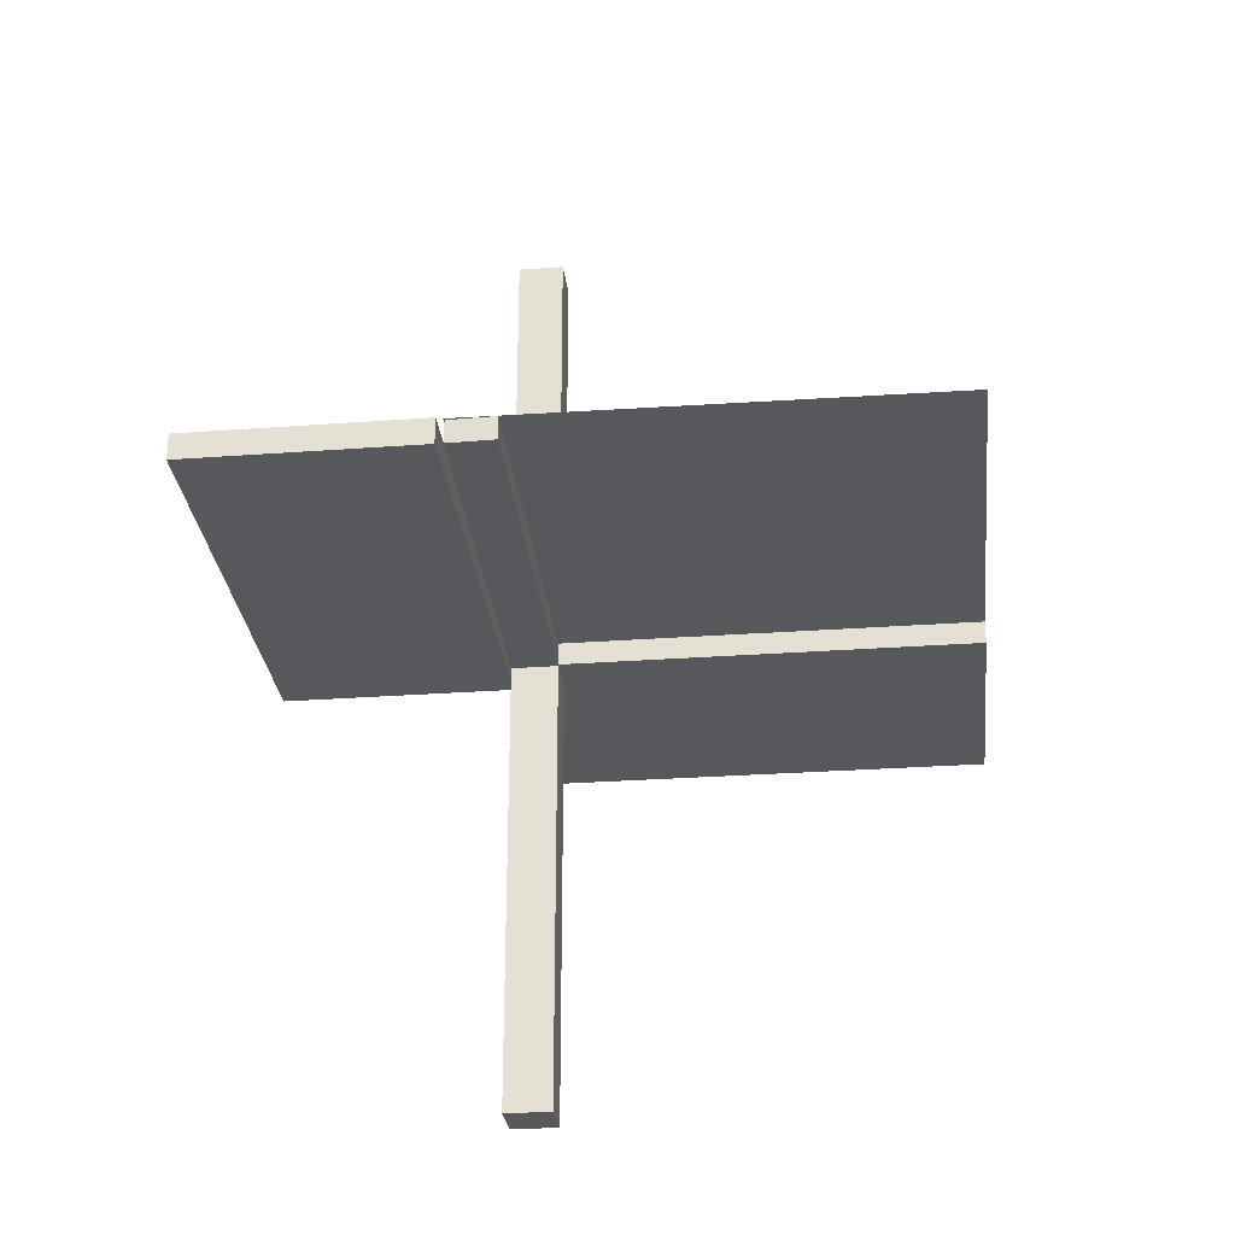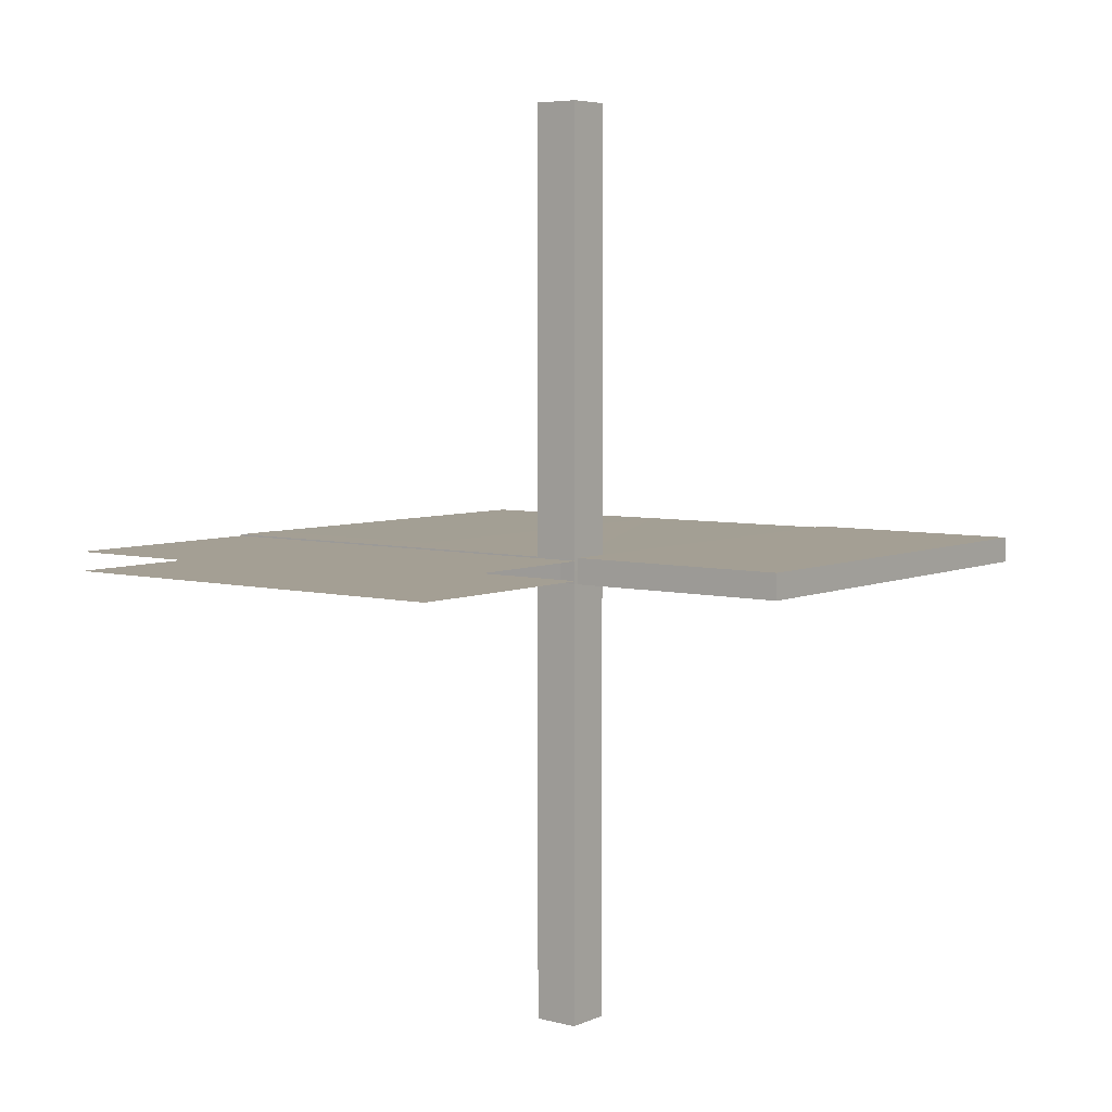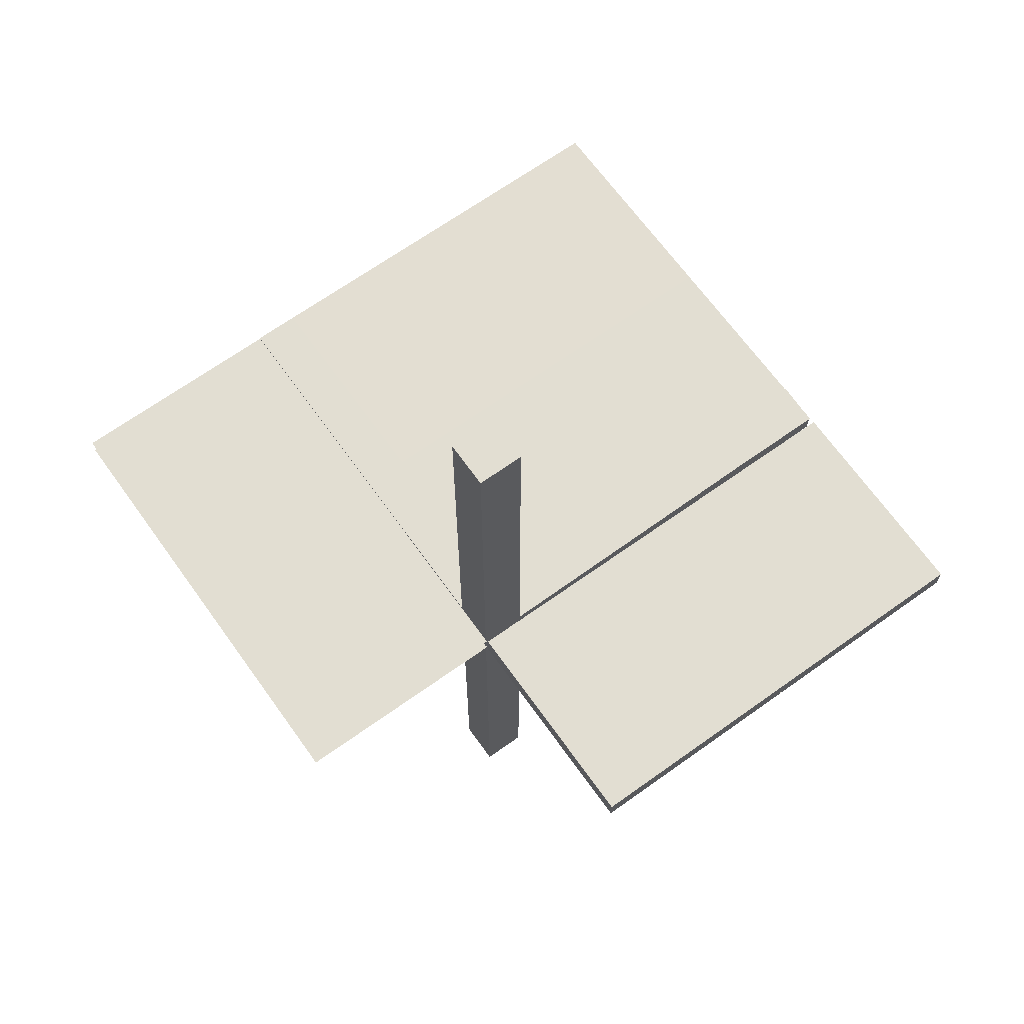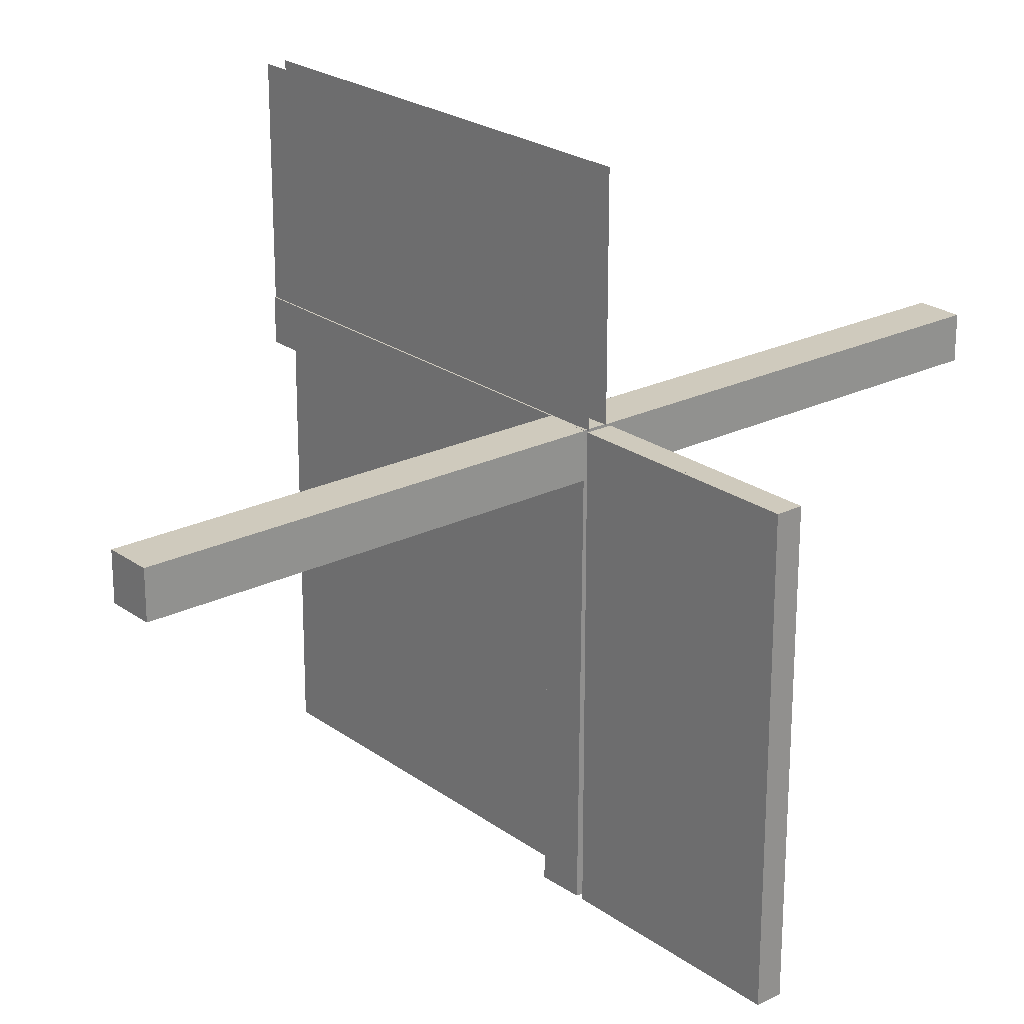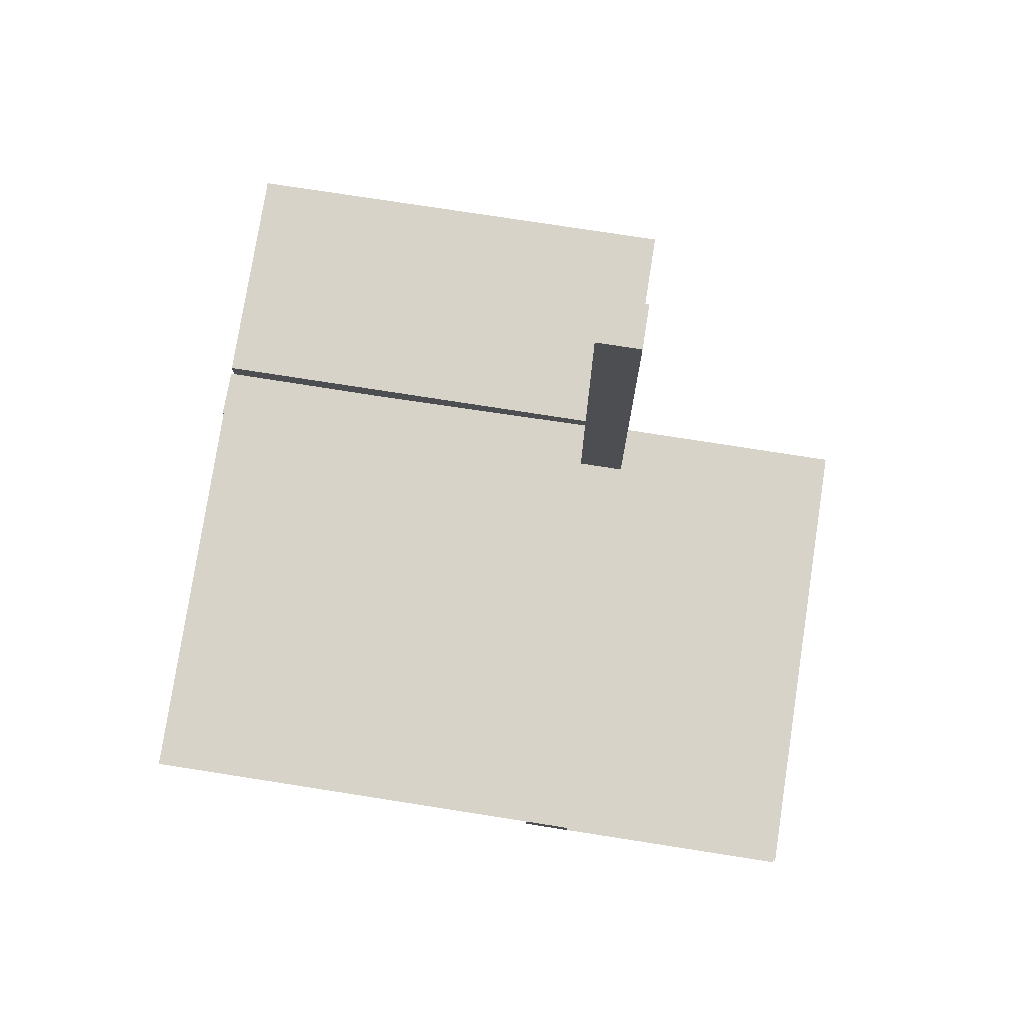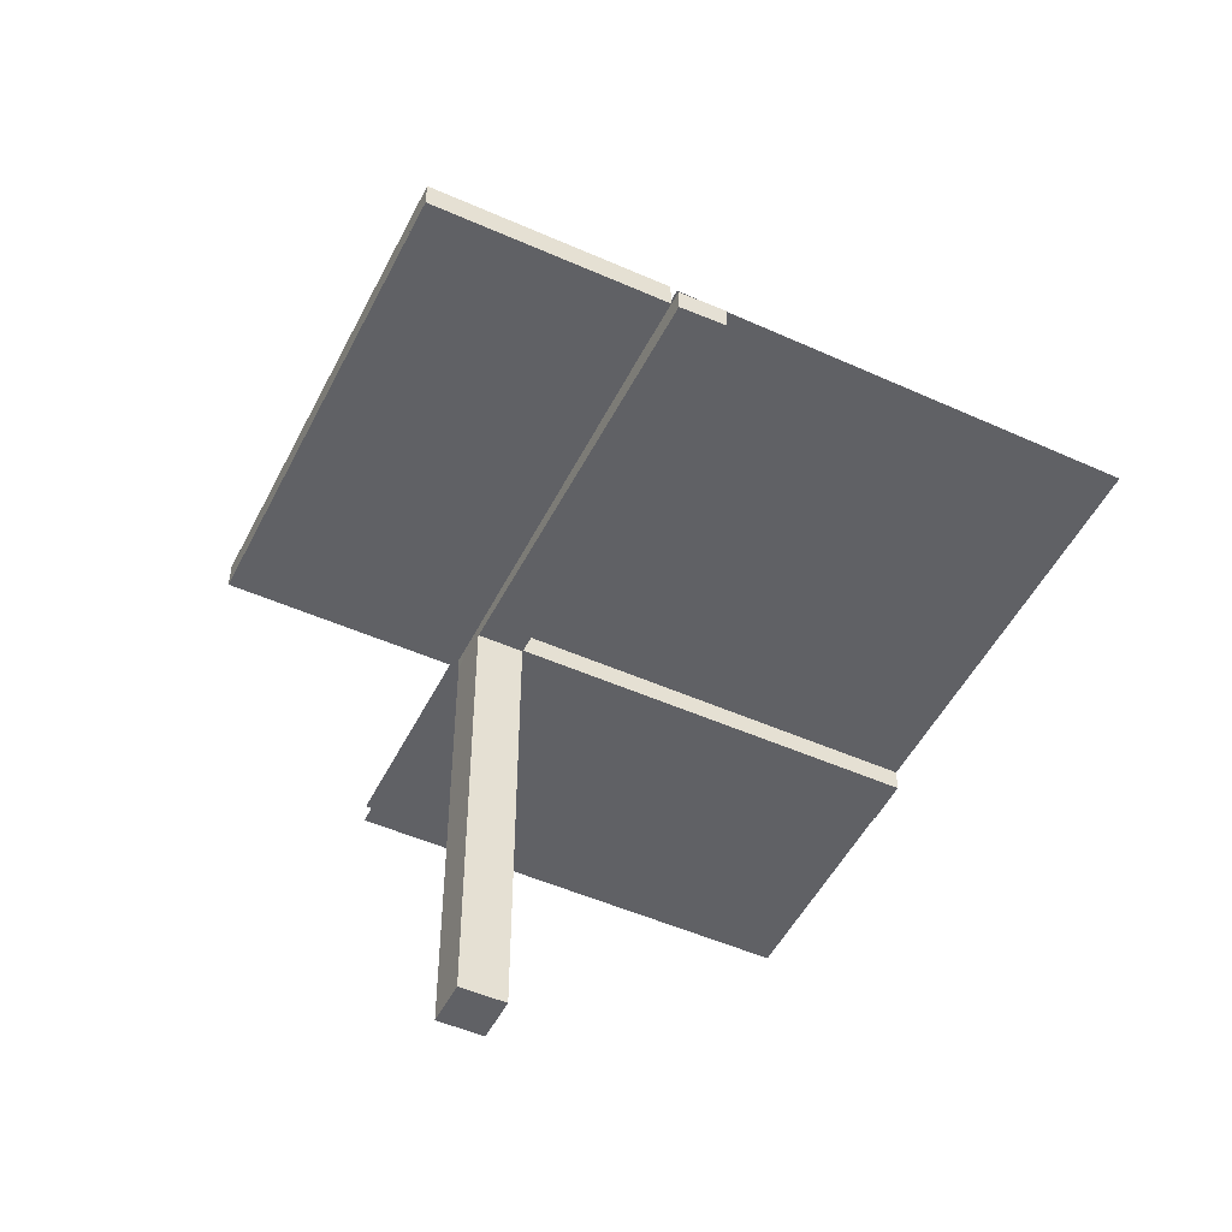
<metadata>
{"format":"obj","ext":"obj","renderer":"f3d","projection":"perspective","resolution":1024,"background":"white","views":[{"elev":-28.3,"azim":6.4,"up":"+Z"},{"elev":5.6,"azim":-142.5,"up":"+Z"},{"elev":67.9,"azim":-125.5,"up":"+Z"},{"elev":23.1,"azim":-129.8,"up":"+Y"},{"elev":76.3,"azim":98.9,"up":"+Z"},{"elev":-50.1,"azim":-26.0,"up":"+Z"}]}
</metadata>
<code>
v 0 0 -0.01081
v 0 0 0.01081
v 0 0.125 -0.01081
v 0 0.125 0.01081
v 0 0.25 -0.01081
v 0 0.25 0.01081
v 0.4999 -0.04923 -0.0125
v 0.4999 -0.04923 0.0125
v 0.4999 -0.496 0.01086
v 0.04889 -0.3758 0.01086
v 0.04889 -0.3758 -0.01414
v 0.002128 -0.04973 -0.5
v 0.002128 -0.04973 -6.9e-07
v 0.002128 0.0002707 3.6e-07
v 0.002128 0.0002707 -0.5
v 0.04164 -0.2505 0.01086
v 0.04164 -0.2505 -0.01414
v 0.05215 -0.03723 0.1246
v 0.05215 -0.03723 -0.3754
v 0.05215 -0.005977 0.1246
v 0.05215 -0.005977 -0.3754
v 0.05215 -0.04348 0.1246
v 0.05215 -0.04348 -0.3754
v 0.05215 -0.01223 0.1246
v 0.05215 -0.01223 -0.3754
v 0.2522 -0.4979 0.01168
v 0.006052 0.0002767 -0.0125
v 0.006052 0.0002767 0.0125
v 0.006052 0.0002767 0.0125
v 0.006134 -0.4999 0.01086
v 0.006134 -0.4999 -0.01414
v 0.04789 -0.2506 0.01086
v 0.04789 -0.2506 -0.01414
v -0.2532 -7.193e-05 0.01419
v -0.2532 -7.193e-05 -0.01081
v -0.2532 -7.193e-05 0.01081
v -0.2532 -7.193e-05 -0.01419
v 0.04064 -0.1253 0.01086
v 0.04064 -0.1253 -0.01414
v 0.004632 -0.4999 0.0125
v 0.004632 -0.4999 0.0125
v 0.002207 -0.04972 -0.001641
v 0.002207 -0.04972 0.4984
v 0.002207 0.0002808 0.4984
v 0.002207 0.0002808 -0.00164
v 0.1295 -0.00585 -0.0125
v 0.1295 -0.00585 0.0125
v 0.253 0.0005233 0.0125
v 0.253 0.0005233 0.0125
v 0.05213 -0.04973 -0.5
v 0.05213 -0.04973 7.63e-06
v 0.05213 0.0002707 8.69e-06
v 0.05213 0.0002707 -0.5
v 0.1295 -0.0121 -0.0125
v 0.1295 -0.0121 0.0125
v 0.4999 0.251 -0.01081
v 0.4999 0.251 0.01081
v 0.04689 -0.1254 0.01086
v 0.04689 -0.1254 -0.01414
v 0.253 -0.005727 -0.0125
v 0.253 -0.005727 0.0125
v 0.5 0.1255 -0.01081
v 0.5 0.1255 0.01081
v -0.2522 -0.5 0.01419
v -0.2522 -0.5 -0.01081
v -0.2522 -0.5 0.01081
v -0.2522 -0.5 -0.01419
v 0.253 -0.01198 -0.0125
v 0.253 -0.01198 0.0125
v 0.01138 -0.3749 0.01086
v 0.01138 -0.3749 -0.01414
v 0.3765 -0.005603 -0.0125
v 0.3765 -0.005603 0.0125
v 0.002188 -0.03722 -0.1262
v 0.002188 -0.03722 0.3738
v 0.002188 -0.005972 0.3738
v 0.002188 -0.005972 -0.1262
v 0.002188 -0.04347 -0.1262
v 0.002188 -0.04347 0.3738
v 0.002188 -0.01222 -0.1262
v 0.002188 -0.01222 0.3738
v 0.5 0 -0.01081
v 0.5 0 0.01081
v 0.5 0.0007698 -0.0125
v 0.5 0.0007698 0.0125
v 0.5 0.0007698 0.0125
v 0.3765 -0.01185 -0.0125
v 0.3765 -0.01185 0.0125
v 0.05221 -0.04972 -0.001632
v 0.05221 -0.04972 0.4984
v 0.01763 -0.375 0.01086
v 0.01763 -0.375 -0.01414
v 0.05221 0.0002808 0.4984
v 0.05221 0.0002808 -0.001631
v 0.01038 -0.2497 0.01086
v 0.01038 -0.2497 -0.01414
v 0.1294 -0.0371 -0.0125
v 0.1294 -0.0371 0.0125
v 0.05214 -0.0004241 0.01086
v 0.05214 -0.0004241 -0.01414
v 0.002168 -0.03722 -0.2508
v 0.002168 -0.03722 0.2492
v 0.002168 -0.005974 0.2492
v 0.002168 -0.005974 -0.2508
v 0.002168 -0.04347 -0.2508
v 0.002168 -0.04347 0.2492
v 0.002168 -0.01222 -0.2508
v 0.002168 -0.01222 0.2492
v -0.002207 3e-08 0.01419
v -0.002207 3e-08 -0.01081
v -0.002207 3e-08 0.01081
v -0.002207 3e-08 -0.01419
v -0.002207 -0.5 0.01419
v -0.002207 -0.5 -0.01081
v -0.002207 -0.5 0.01081
v -0.002207 -0.5 -0.01419
v 0.00591 -0.04972 -0.0125
v 0.00591 -0.04972 0.0125
v 0.1294 -0.04335 -0.0125
v 0.1294 -0.04335 0.0125
v 0.01663 -0.2499 0.01086
v 0.01663 -0.2499 -0.01414
v 0.2529 -0.03698 -0.0125
v 0.2529 -0.03698 0.0125
v 0.05219 -0.03722 -0.1262
v 0.05219 -0.03722 0.3738
v 0.05219 -0.005972 0.3738
v 0.05219 -0.005972 -0.1262
v 0.05219 -0.04347 -0.1262
v 0.05219 -0.04347 0.3738
v 0.05219 -0.01222 0.3738
v 0.05219 -0.01222 -0.1262
v 0.009377 -0.1246 0.01086
v 0.009377 -0.1246 -0.01414
v 0.2529 -0.04323 -0.0125
v 0.2529 -0.04323 0.0125
v 0.3764 -0.03685 -0.0125
v 0.3764 -0.03685 0.0125
v 0.002122 0.0007312 0.01086
v 0.002122 0.0007312 -0.01414
v 0.002148 -0.03723 -0.3754
v 0.002148 -0.03723 0.1246
v 0.002148 -0.04348 -0.3754
v 0.002148 -0.04348 0.1246
v 0.002148 -0.005977 0.1246
v 0.002148 -0.005977 -0.3754
v 0.002148 -0.01223 0.1246
v 0.002148 -0.01223 -0.3754
v 0.3764 -0.0431 -0.0125
v 0.3764 -0.0431 0.0125
v 0.01563 -0.1247 0.01086
v 0.01563 -0.1247 -0.01414
v 0.05217 -0.04347 -0.2508
v 0.05217 -0.04347 0.2492
v 0.05217 -0.03722 0.2492
v 0.05217 -0.03722 -0.2508
v 0.05217 -0.005974 0.2492
v 0.05217 -0.005974 -0.2508
v 0.05217 -0.01222 0.2492
v 0.05217 -0.01222 -0.2508
v 0.04264 -0.3756 0.01086
v 0.04264 -0.3756 -0.01414
v 0.05615 -0.5011 0.01086
v 0.05615 -0.5011 -0.01414
f 36 66 111
f 116 112 111
f 67 116 115
f 37 67 66
f 112 37 36
f 37 112 67
f 66 115 111
f 116 111 115
f 67 115 66
f 37 66 36
f 112 36 111
f 112 116 67
f 35 65 110
f 113 109 110
f 64 113 114
f 34 64 65
f 109 34 35
f 34 109 64
f 65 114 110
f 113 110 114
f 64 114 65
f 34 65 35
f 109 35 110
f 109 113 64
f 39 17 59
f 17 162 33
f 134 96 152
f 96 71 122
f 33 11 164
f 162 164 11
f 164 162 31
f 100 33 164
f 39 59 100
f 33 100 59
f 39 152 122
f 140 152 100
f 17 122 92
f 96 31 71
f 92 71 31
f 152 140 134
f 96 134 140
f 140 31 96
f 163 99 100
f 30 163 164
f 139 30 31
f 99 139 140
f 38 58 16
f 16 32 161
f 133 151 95
f 95 121 70
f 32 163 10
f 161 10 163
f 163 30 161
f 99 163 32
f 38 99 58
f 32 58 99
f 38 16 121
f 139 99 151
f 16 161 91
f 95 70 30
f 91 30 70
f 151 133 139
f 95 139 133
f 139 95 30
f 17 33 59
f 162 11 33
f 96 122 152
f 71 92 122
f 162 92 31
f 39 122 17
f 152 39 100
f 17 92 162
f 163 100 164
f 30 164 31
f 139 31 140
f 99 140 100
f 58 32 16
f 32 10 161
f 151 121 95
f 121 91 70
f 30 91 161
f 38 121 151
f 99 38 151
f 16 91 121
f 26 48 28
f 9 85 48
f 26 28 40
f 9 48 26
f 94 89 45
f 12 42 50
f 148 146 107
f 107 104 80
f 143 141 105
f 105 101 78
f 104 45 77
f 80 77 45
f 45 42 80
f 15 45 104
f 148 15 146
f 104 146 15
f 148 107 101
f 12 15 141
f 107 80 74
f 105 78 42
f 74 42 78
f 141 143 12
f 105 12 143
f 12 105 42
f 53 94 45
f 19 23 153
f 156 153 129
f 21 25 160
f 158 160 132
f 153 89 129
f 125 129 89
f 89 94 132
f 50 89 153
f 19 50 23
f 153 23 50
f 19 156 25
f 53 50 19
f 156 125 160
f 158 128 94
f 132 94 128
f 25 21 53
f 158 53 21
f 53 158 94
f 53 15 50
f 89 42 45
f 42 89 50
f 146 104 107
f 104 77 80
f 141 101 105
f 101 74 78
f 42 74 80
f 148 101 141
f 15 148 141
f 107 74 101
f 53 45 15
f 19 153 156
f 156 129 125
f 21 160 158
f 158 132 128
f 89 132 125
f 156 160 25
f 53 19 25
f 125 132 160
f 15 12 50
f 54 68 46
f 68 87 60
f 119 135 97
f 135 149 123
f 60 72 84
f 87 84 72
f 84 87 7
f 27 60 84
f 54 46 27
f 60 27 46
f 54 97 123
f 54 27 97
f 68 123 137
f 135 7 149
f 137 149 7
f 97 117 119
f 135 119 117
f 117 7 135
f 85 28 27
f 8 85 84
f 118 8 7
f 28 118 117
f 55 47 69
f 69 61 88
f 120 98 136
f 136 124 150
f 61 85 73
f 88 73 85
f 85 8 88
f 28 85 61
f 55 28 47
f 61 47 28
f 55 69 124
f 55 98 28
f 69 88 138
f 136 150 8
f 138 8 150
f 98 120 118
f 136 118 120
f 118 136 8
f 68 60 46
f 87 72 60
f 135 123 97
f 149 137 123
f 87 137 7
f 54 123 68
f 27 117 97
f 68 137 87
f 85 27 84
f 8 84 7
f 118 7 117
f 28 117 27
f 47 61 69
f 61 73 88
f 98 124 136
f 124 138 150
f 8 138 88
f 55 124 98
f 98 118 28
f 69 138 124
f 26 49 29
f 9 86 49
f 26 29 41
f 9 49 26
f 93 90 44
f 13 43 51
f 147 145 108
f 108 103 81
f 144 142 106
f 106 102 79
f 103 44 76
f 81 76 44
f 44 43 81
f 14 44 103
f 147 14 145
f 103 145 14
f 147 108 102
f 13 14 142
f 108 81 75
f 106 79 43
f 75 43 79
f 142 144 13
f 106 13 144
f 13 106 43
f 52 93 44
f 18 22 154
f 155 154 130
f 20 24 159
f 157 159 131
f 154 90 130
f 126 130 90
f 90 93 131
f 51 90 154
f 18 51 22
f 154 22 51
f 18 155 24
f 52 51 18
f 155 126 159
f 157 127 93
f 131 93 127
f 24 20 52
f 157 52 20
f 52 157 93
f 52 14 51
f 90 43 44
f 43 90 51
f 145 103 108
f 103 76 81
f 142 102 106
f 102 75 79
f 43 75 81
f 147 102 142
f 14 147 142
f 108 75 102
f 52 44 14
f 18 154 155
f 155 130 126
f 20 159 157
f 157 131 127
f 90 131 126
f 155 159 24
f 52 18 24
f 126 131 159
f 14 13 51
f 4 63 83
f 6 57 63
f 4 83 2
f 6 63 4
f 3 62 82
f 5 56 62
f 3 82 1
f 5 62 3

</code>
